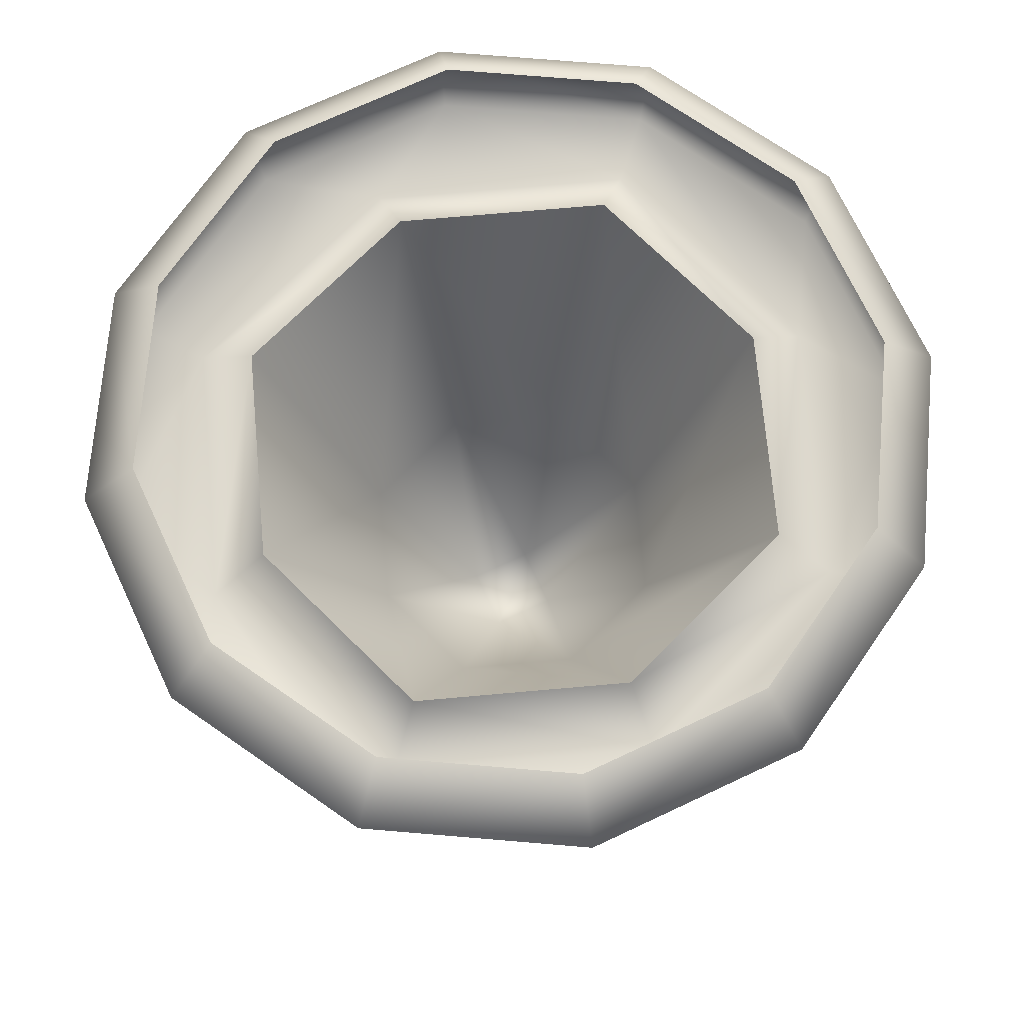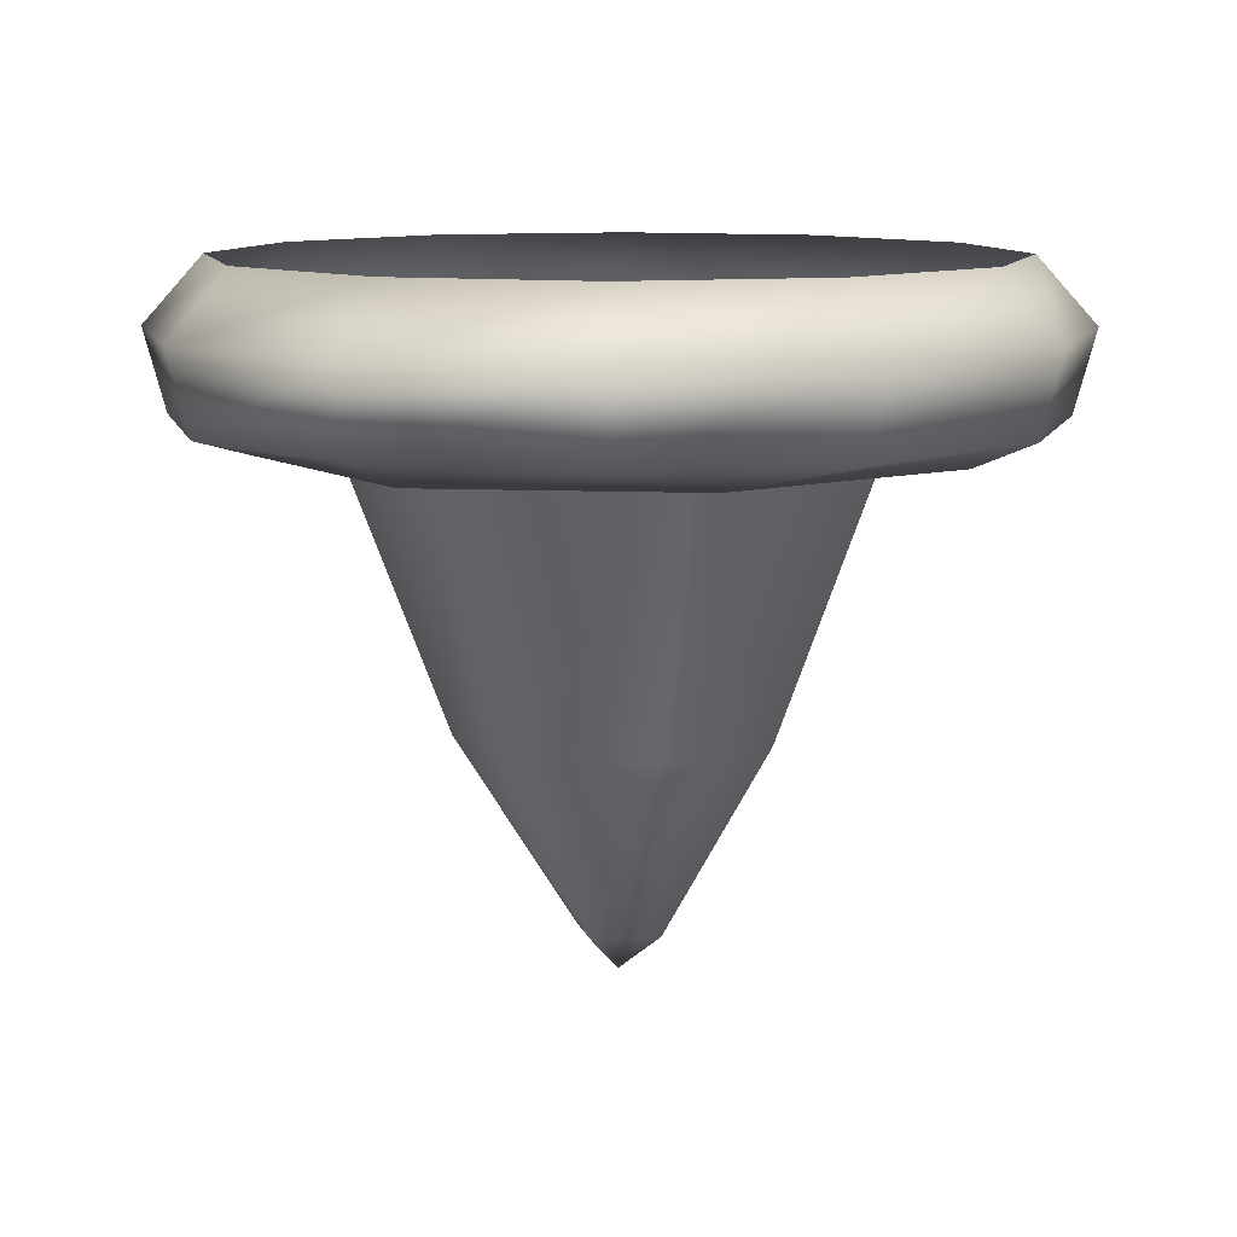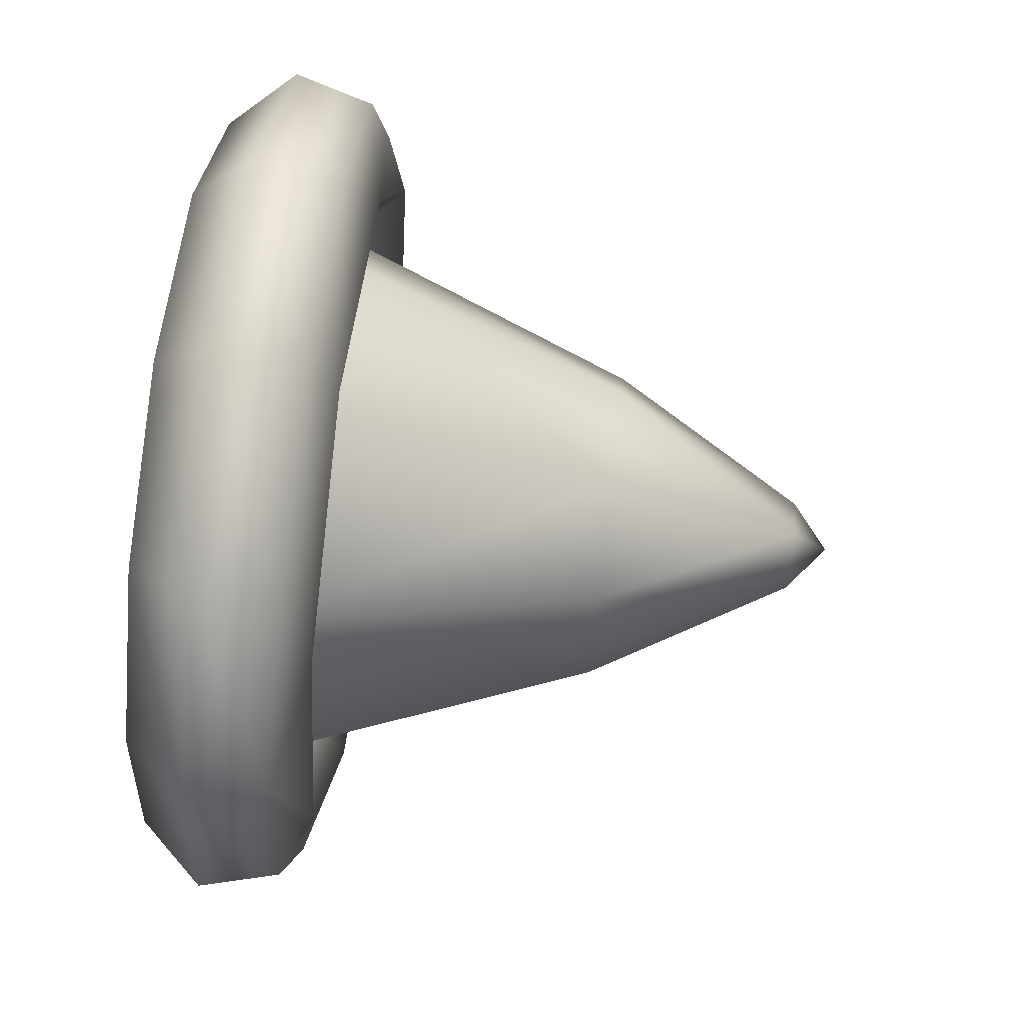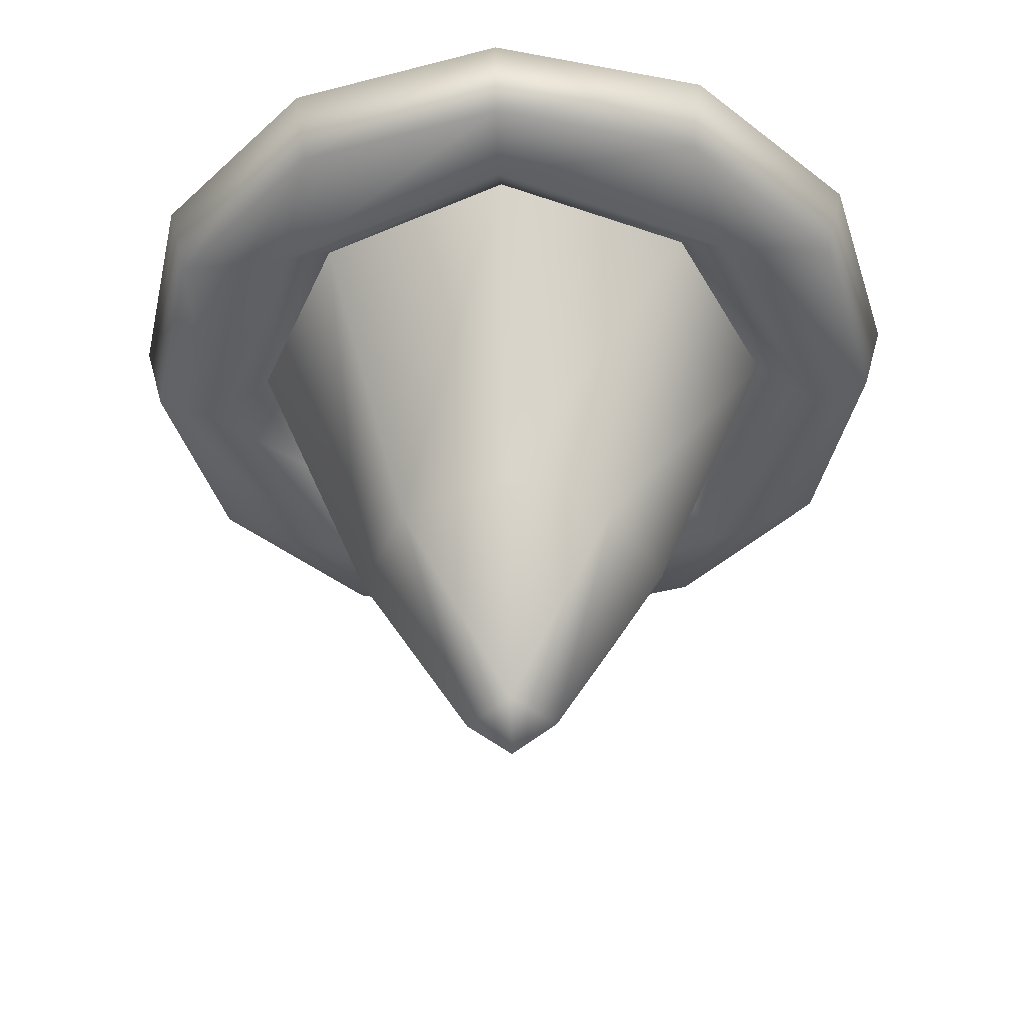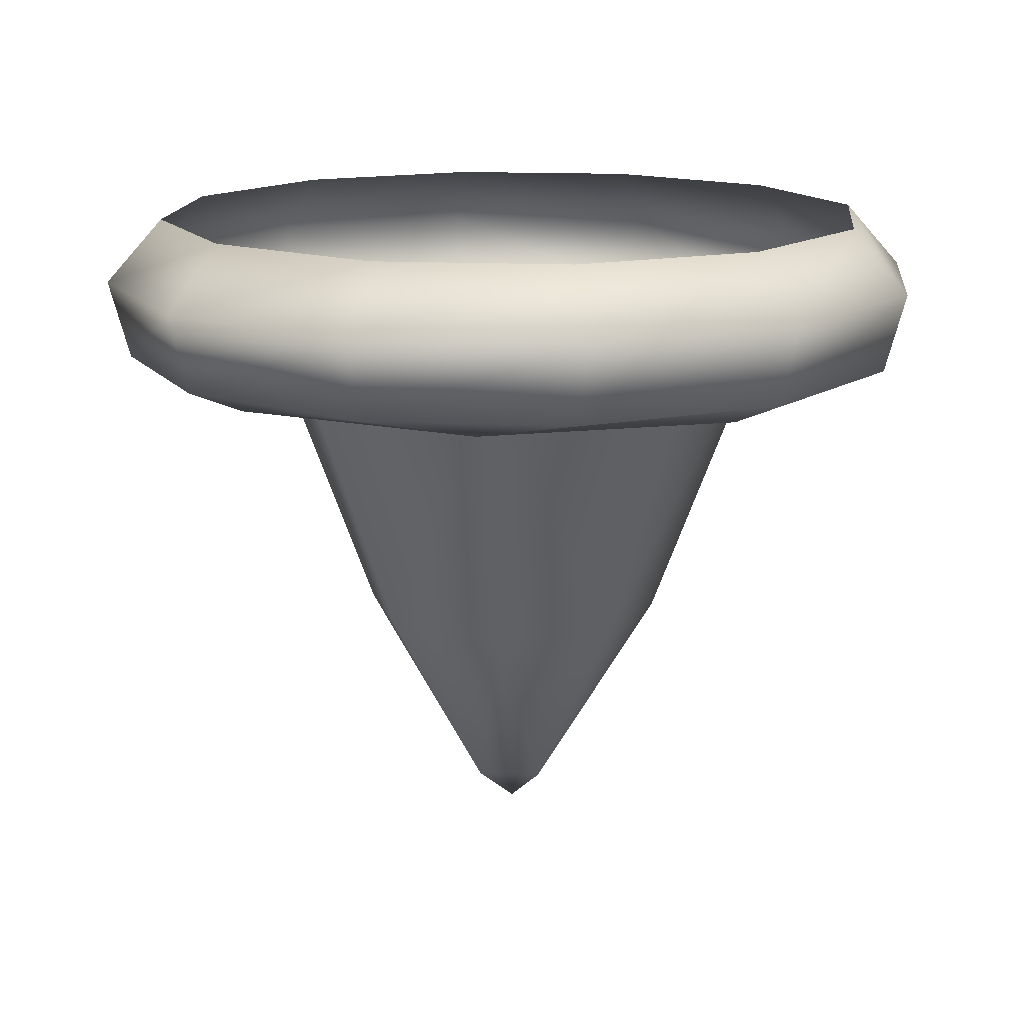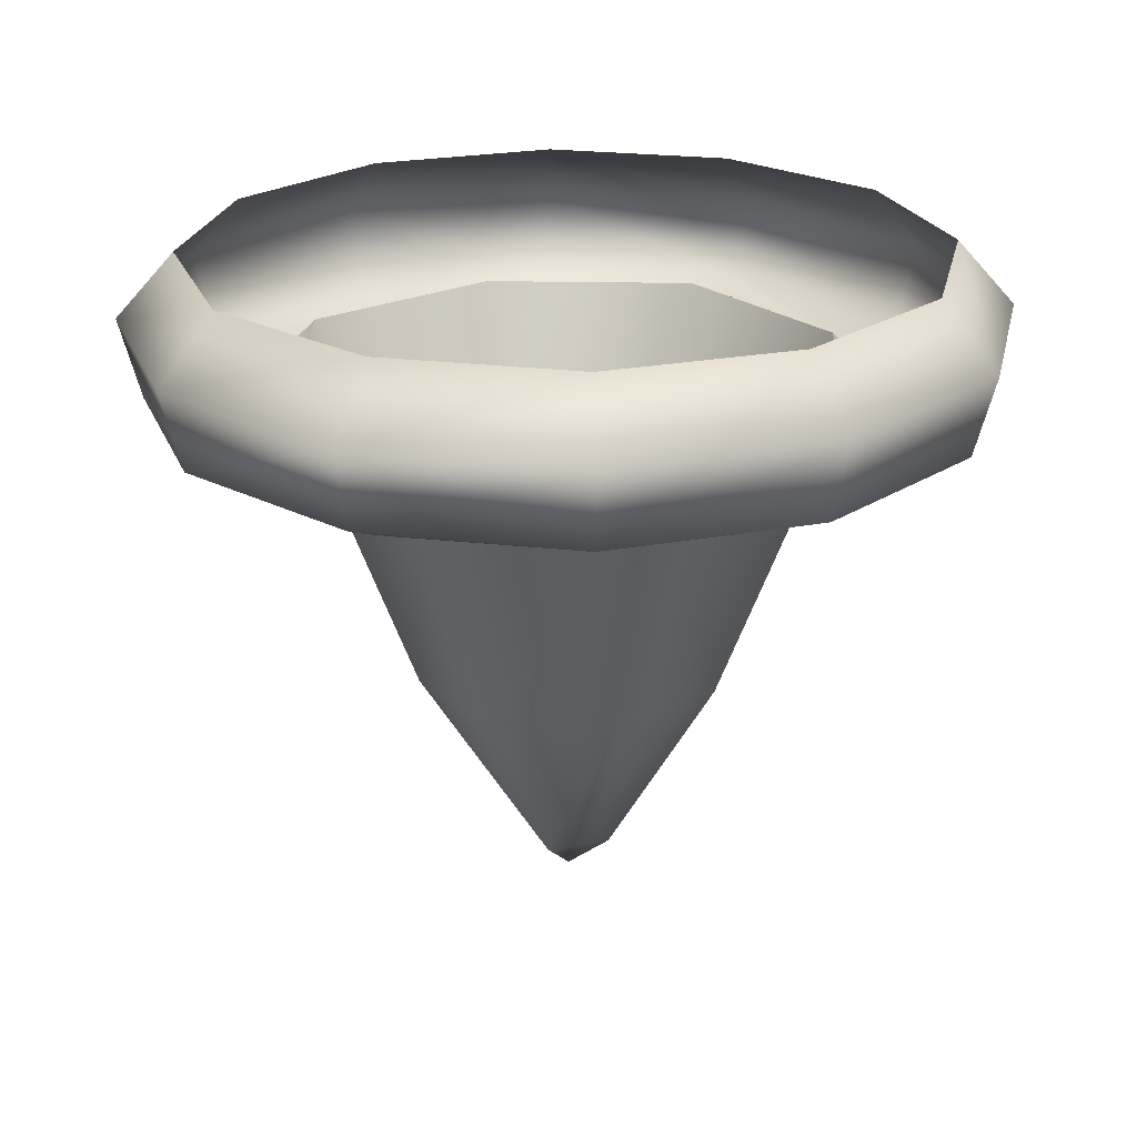
<metadata>
{"format":"obj","ext":"obj","renderer":"f3d","projection":"perspective","resolution":1024,"background":"white","views":[{"elev":71.6,"azim":-70.2,"up":"+Z"},{"elev":10.4,"azim":121.1,"up":"+Z"},{"elev":74.5,"azim":97.1,"up":"+Y"},{"elev":-42.4,"azim":-87.7,"up":"+Z"},{"elev":14.6,"azim":140.9,"up":"+Z"},{"elev":22.9,"azim":116.9,"up":"+Z"}]}
</metadata>
<code>
g pm0720_12_LArmB2Skin
v 1.635 -0.1349 1.478
v 1.5 -0.1114 1.258
v 1.5 -0.1975 1.478
v 1.576 -0.07611 1.258
v 1.698 1.456e-08 1.478
v 1.5 -0.0318 1.124
v 1.611 1.698e-08 1.258
v 1.635 0.1349 1.478
v 1.532 1.848e-08 1.124
v 1.5 1.906e-08 1.098
v 1.576 0.07611 1.258
v 1.5 0.1114 1.258
v 1.5 0.1975 1.478
v 1.365 0.1349 1.478
v 1.5 0.0318 1.124
v 1.5 1.906e-08 1.098
v 1.468 1.829e-08 1.124
v 1.424 0.07611 1.258
v 1.302 1.456e-08 1.478
v 1.389 1.633e-08 1.258
v 1.365 -0.1349 1.478
v 1.424 -0.07611 1.258
v 1.5 -0.1975 1.478
v 1.5 -0.1114 1.258
v 1.5 -0.0318 1.124
v 1.5 1.906e-08 1.098
v 1.629 -0.2229 1.557
v 1.5 -0.2973 1.512
v 1.5 -0.2573 1.557
v 1.649 -0.2574 1.512
v 1.723 -0.1287 1.557
v 1.5 -0.2824 1.457
v 1.757 -0.1486 1.512
v 1.757 1.65e-08 1.557
v 1.641 -0.2446 1.457
v 1.5 -0.24 1.439
v 1.797 -2.842e-16 1.512
v 1.723 0.1287 1.557
v 1.745 -0.1412 1.457
v 1.664 -0.1639 1.439
v 1.5 -0.1975 1.478
v 1.635 -0.1349 1.478
v 1.757 0.1486 1.512
v 1.629 0.2229 1.557
v 1.782 -1.788e-09 1.457
v 1.74 -2.682e-09 1.439
v 1.698 1.456e-08 1.478
v 1.649 0.2574 1.512
v 1.5 0.2573 1.557
v 1.745 0.1412 1.457
v 1.664 0.1639 1.439
v 1.635 0.1349 1.478
v 1.5 0.2973 1.512
v 1.371 0.2229 1.557
v 1.641 0.2446 1.457
v 1.5 0.24 1.439
v 1.5 0.1975 1.478
v 1.5 0.2824 1.457
v 1.351 0.2574 1.512
v 1.277 0.1287 1.557
v 1.336 0.1639 1.439
v 1.365 0.1349 1.478
v 1.359 0.2446 1.457
v 1.243 0.1486 1.512
v 1.243 1.65e-08 1.557
v 1.255 0.1412 1.457
v 1.203 -2.842e-16 1.512
v 1.277 -0.1287 1.557
v 1.26 -2.682e-09 1.439
v 1.302 1.456e-08 1.478
v 1.218 -1.788e-09 1.457
v 1.243 -0.1486 1.512
v 1.371 -0.2229 1.557
v 1.336 -0.1639 1.439
v 1.365 -0.1349 1.478
v 1.255 -0.1412 1.457
v 1.351 -0.2574 1.512
v 1.5 -0.2573 1.557
v 1.5 -0.2973 1.512
v 1.359 -0.2446 1.457
v 1.5 -0.2824 1.457
v 1.5 -0.24 1.439
v 1.5 -0.1975 1.478
g pm0720_12_LArmB2Skin_0
f 3 2 1
f 2 4 1
f 1 4 5
f 4 2 6
f 4 7 5
f 5 7 8
f 9 4 6
f 9 7 4
f 9 6 10
f 7 11 8
f 11 7 9
f 8 11 12
f 13 8 12
f 13 12 14
f 11 9 15
f 12 11 15
f 15 9 16
f 17 15 16
f 12 18 14
f 18 12 15
f 17 18 15
f 14 18 19
f 18 20 19
f 17 20 18
f 19 20 21
f 20 22 21
f 22 20 17
f 21 22 23
f 22 24 23
f 25 24 22
f 25 22 17
f 25 17 26
g pm0720_12_LArmB2Skin_1
f 29 28 27
f 28 30 27
f 27 30 31
f 28 32 30
f 30 33 31
f 31 33 34
f 32 35 30
f 30 35 33
f 32 36 35
f 33 37 34
f 34 37 38
f 35 39 33
f 33 39 37
f 36 40 35
f 35 40 39
f 36 41 40
f 41 42 40
f 37 43 38
f 38 43 44
f 39 45 37
f 39 40 45
f 37 45 43
f 40 42 46
f 40 46 45
f 42 47 46
f 43 48 44
f 44 48 49
f 45 50 43
f 45 46 50
f 43 50 48
f 46 47 51
f 46 51 50
f 47 52 51
f 48 53 49
f 49 53 54
f 50 55 48
f 50 51 55
f 48 55 53
f 51 52 56
f 52 57 56
f 55 51 58
f 55 58 53
f 51 56 58
f 53 59 54
f 53 58 59
f 54 59 60
f 56 57 61
f 57 62 61
f 58 56 63
f 58 63 59
f 56 61 63
f 59 64 60
f 59 63 64
f 60 64 65
f 63 66 64
f 63 61 66
f 64 67 65
f 64 66 67
f 65 67 68
f 61 62 69
f 62 70 69
f 66 61 71
f 66 71 67
f 61 69 71
f 67 72 68
f 67 71 72
f 68 72 73
f 69 70 74
f 70 75 74
f 71 69 76
f 71 76 72
f 69 74 76
f 72 77 73
f 72 76 77
f 73 77 78
f 77 79 78
f 76 80 77
f 77 80 79
f 76 74 80
f 80 81 79
f 80 74 81
f 74 82 81
f 74 75 82
f 75 83 82

</code>
